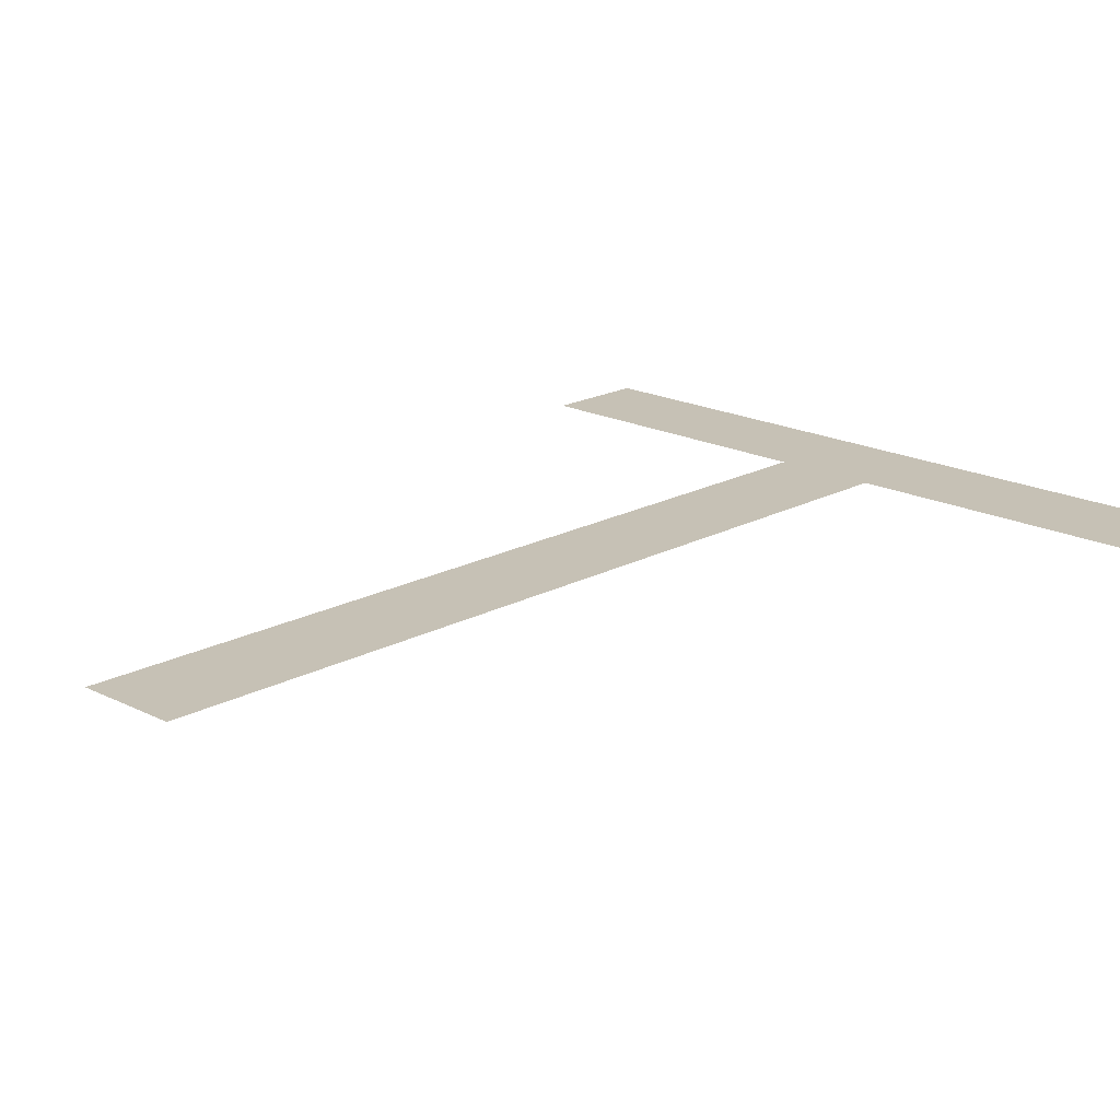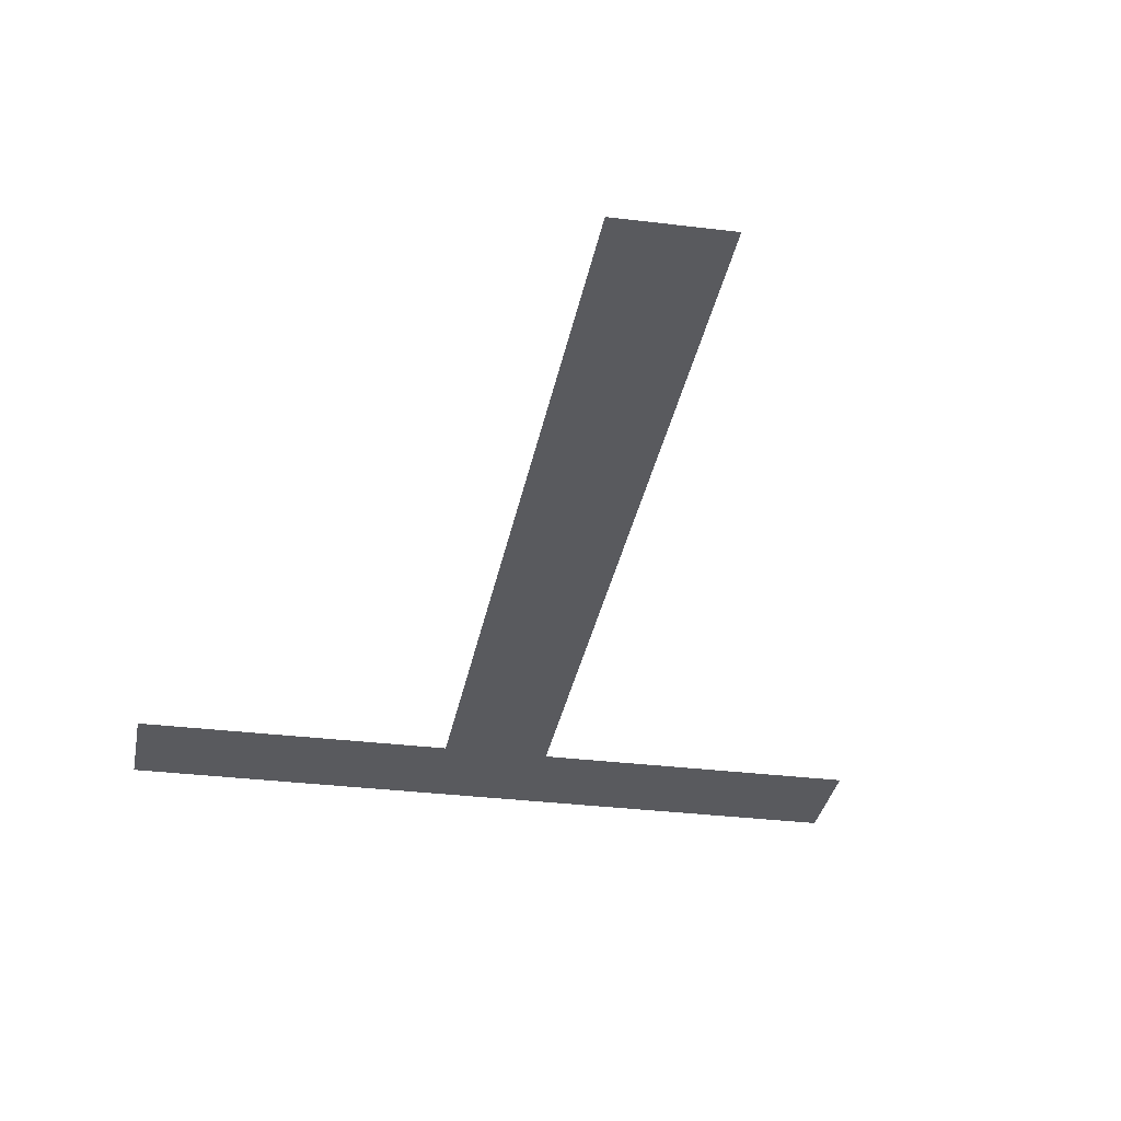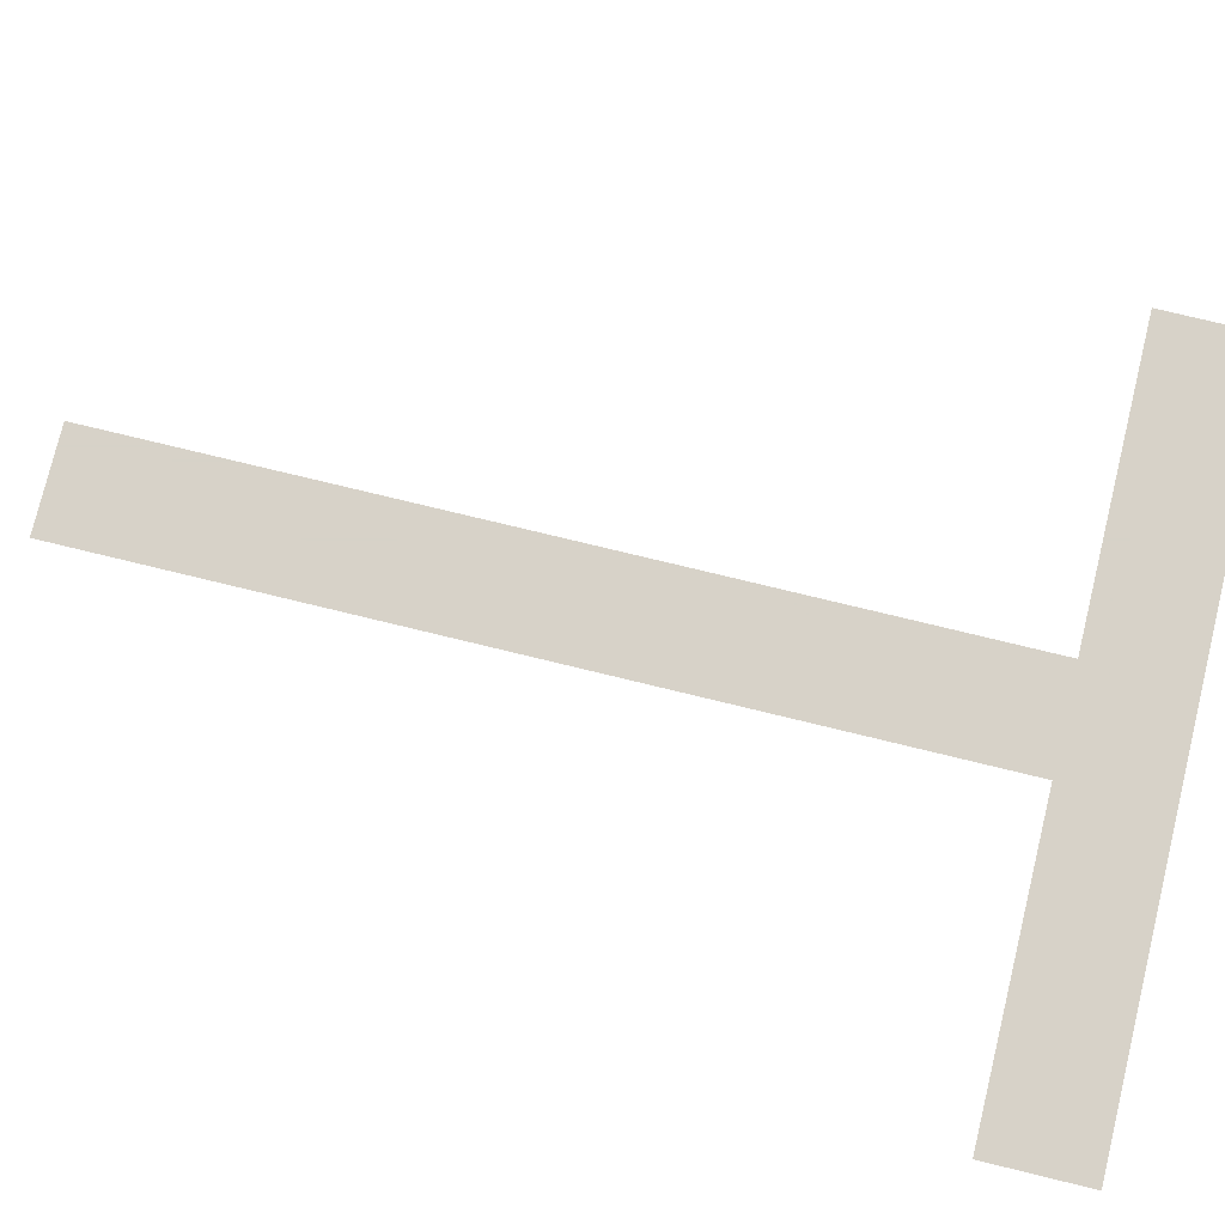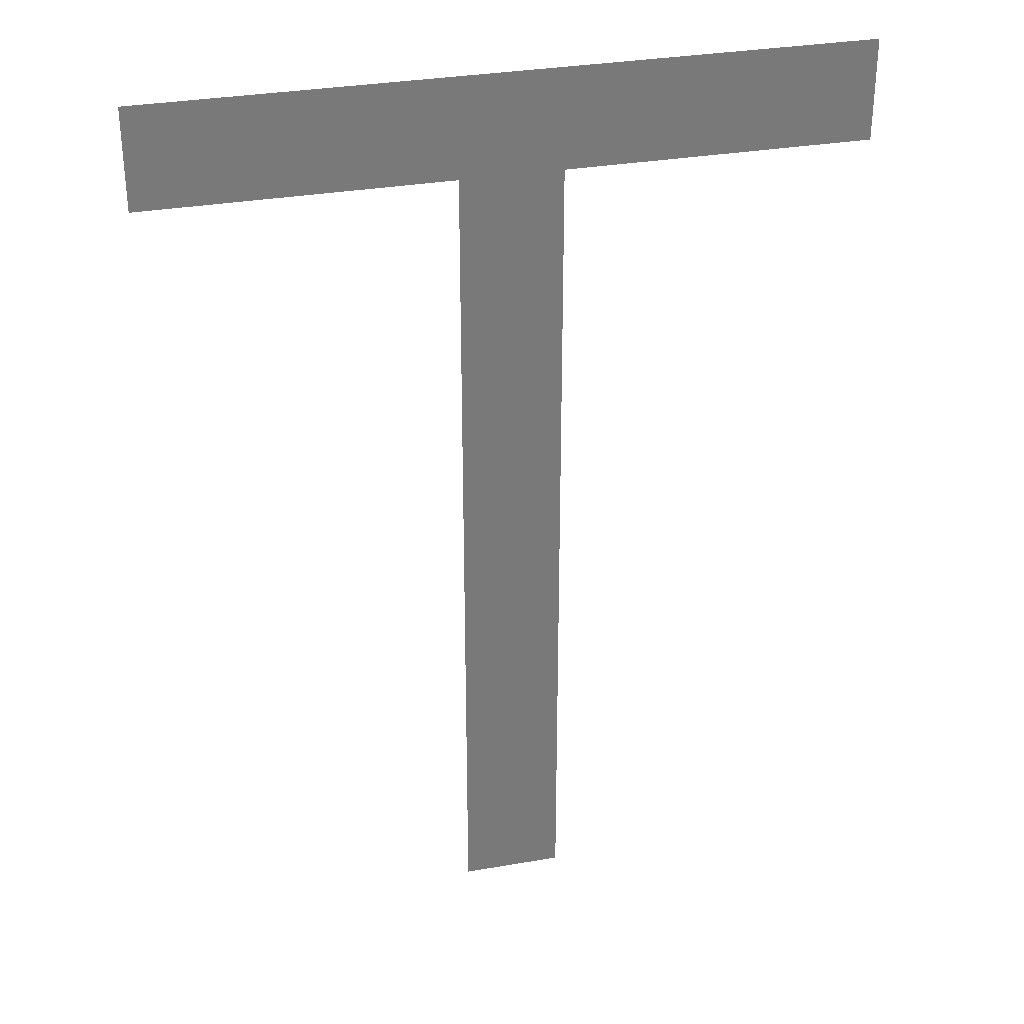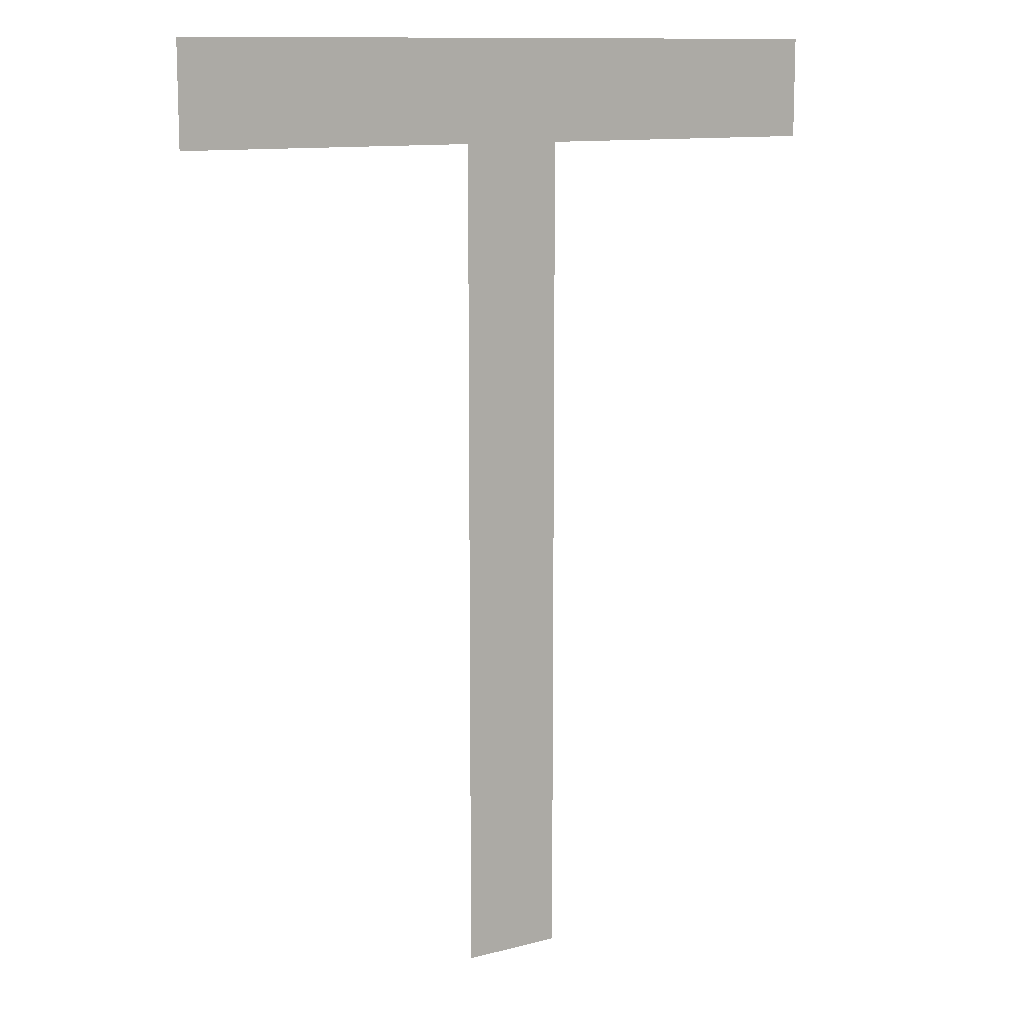
<metadata>
{"format":"obj","ext":"obj","renderer":"f3d","projection":"perspective","resolution":1024,"background":"white","views":[{"elev":18.7,"azim":44.0,"up":"+Z"},{"elev":-31.6,"azim":-10.0,"up":"+Z"},{"elev":77.4,"azim":103.6,"up":"+Z"},{"elev":32.4,"azim":-13.6,"up":"+Y"},{"elev":11.6,"azim":147.9,"up":"+Y"}]}
</metadata>
<code>
v 1.3 -0 0
v 1.3 2.5 0
v 2.2 2.5 0
v 2.2 2.8 0
v 0.1 2.8 0
v 0.1 2.5 0
v 1 2.5 0
v 1 -0 0
v 1.15 2.8 0
v 1.15 0 0
f 2 4 9
f 9 5 7
f 2 3 4
f 10 1 2
f 2 9 10
f 5 6 7
f 7 8 10
f 10 9 7

</code>
